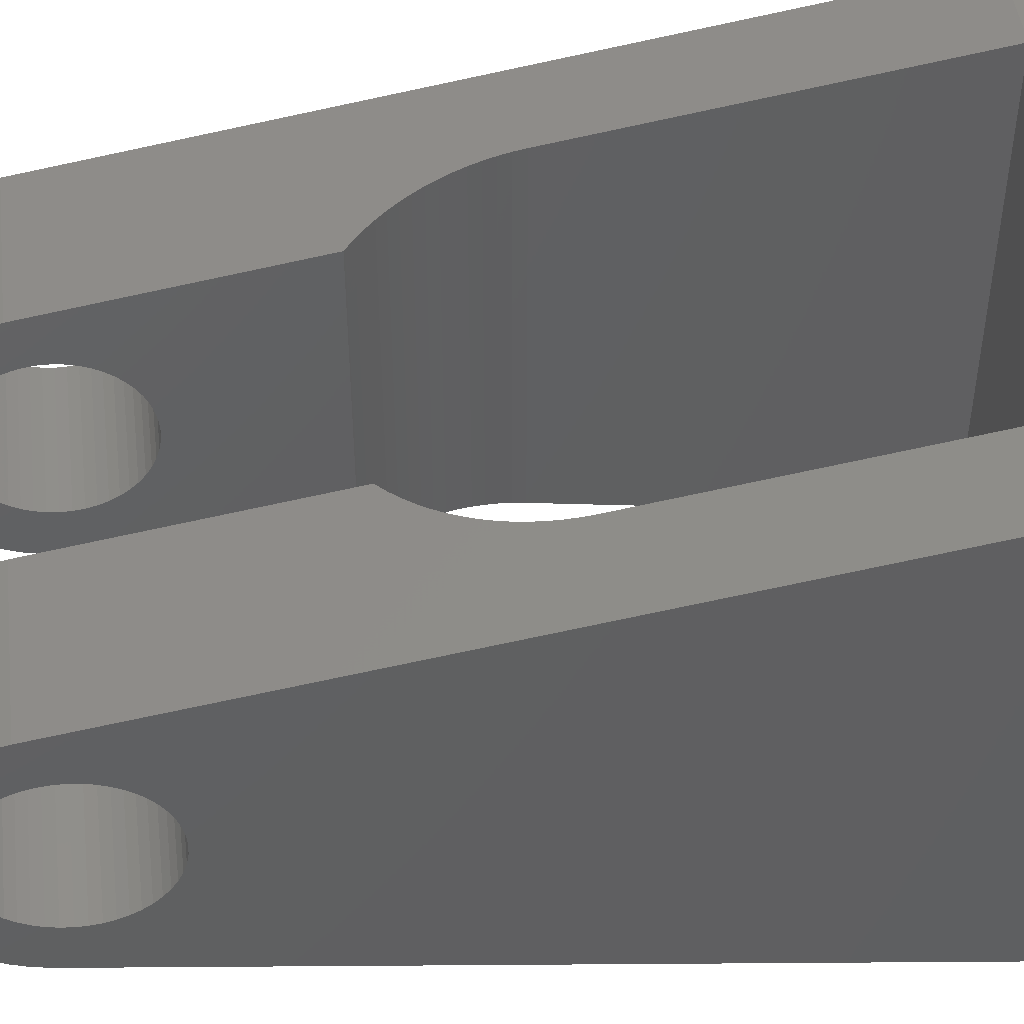
<metadata>
{"format":"stl","ext":"stl","renderer":"f3d","projection":"perspective","resolution":1024,"background":"white","views":[{"elev":47.3,"azim":82.9,"up":"+Y"}]}
</metadata>
<code>
# stl→obj: 448 verts, 908 faces
v -0.6953 -2.86 -2
v -0.6953 2.86 -2
v 0 2.75 -2
v 0 -2.75 -2
v 0 -2.75 0
v -0.6953 -2.86 0
v -0.6953 2.86 0
v -0.6953 -7.14 -2
v -0.6953 -7.14 0
v 0 -7.25 -2
v 0 -7.25 0
v 0 2.75 0
v -0.6953 7.14 -2
v 0 7.25 -2
v 0 7.25 0
v -0.6953 7.14 0
v -1.323 -3.18 -2
v -1.323 -3.18 0
v -1.323 3.18 -2
v -1.323 3.18 0
v -1.323 -6.82 -2
v -1.323 -6.82 0
v -1.323 6.82 -2
v -1.323 6.82 0
v -1.82 -3.677 -2
v -1.82 -3.677 0
v -1.82 3.677 -2
v -1.82 3.677 0
v -1.82 -6.323 -2
v -1.82 -6.323 0
v -1.82 6.323 -2
v -1.82 6.323 0
v -2.14 -4.305 -2
v -2.14 -4.305 0
v -2.14 4.305 -2
v -2.14 4.305 0
v -2.14 -5.695 -2
v -2.14 -5.695 0
v -2.14 5.695 -2
v -2.14 5.695 0
v -2.25 -5 -2
v -2.25 -5 0
v -2.25 5 -2
v -2.25 5 0
v -4 -0.3447 28.13
v -4 0 28.15
v -4 0 29.8
v -4 -0.5515 29.77
v -4 -0.6839 28.06
v -4 -1.094 29.66
v -4 -1.012 27.96
v -4 -1.62 29.49
v -4 -1.325 27.81
v -4 -2.12 29.26
v -4 -1.616 27.62
v -4 -2.586 28.96
v -4 -1.883 27.4
v -4 -3.012 28.61
v -4 -2.119 27.15
v -4 -3.39 28.2
v -4 -2.322 26.87
v -4 -3.715 27.76
v -4 -2.488 26.57
v -4 -3.981 27.27
v -4 -2.615 26.25
v -4 -4.185 26.76
v -4 -2.701 25.92
v -4 -4.322 26.22
v -4 -2.488 24.23
v -4 -2.615 24.55
v -4 -2.701 24.88
v -4 -2.745 25.23
v -4 -2.745 25.57
v -4 -5.773 17.63
v -4 -0.3447 22.67
v -4 -0.6839 22.74
v -4 -1.012 22.84
v -4 -1.325 22.99
v -4 -1.616 23.18
v -4 -1.883 23.4
v -4 -2.119 23.65
v -4 -2.322 23.93
v -4 0 22.65
v -4 5.773 17.63
v -4 0.3447 22.67
v -4 0.3447 28.13
v -4 0.5515 29.77
v -4 0.6839 22.74
v -4 0.6839 28.06
v -4 1.094 29.66
v -4 1.012 22.84
v -4 1.012 27.96
v -4 1.325 22.99
v -4 1.325 27.81
v -4 1.62 29.49
v -4 1.616 23.18
v -4 1.616 27.62
v -4 2.12 29.26
v -4 1.883 23.4
v -4 1.883 27.4
v -4 2.586 28.96
v -4 2.119 23.65
v -4 2.119 27.15
v -4 3.012 28.61
v -4 2.322 23.93
v -4 2.322 26.87
v -4 3.39 28.2
v -4 2.488 24.23
v -4 2.488 26.57
v -4 4.322 26.22
v -4 2.615 24.55
v -4 2.615 26.25
v -4 2.701 24.88
v -4 2.701 25.92
v -4 2.745 25.23
v -4 2.745 25.57
v -4 3.715 27.76
v -4 3.981 27.27
v -4 4.185 26.76
v -4.048 -5.78 17.59
v -4.048 5.78 17.59
v -4.347 -5.824 17.33
v -4.347 5.824 17.33
v -4.629 -5.872 17.05
v -4.629 5.872 17.05
v -4.893 -5.922 16.75
v -4.893 5.922 16.75
v -5.137 -5.975 16.43
v -5.137 5.975 16.43
v -5.361 -6.031 16.1
v -5.361 6.031 16.1
v -5.565 -6.089 15.76
v -5.565 6.089 15.76
v -5.746 -6.149 15.4
v -5.746 6.149 15.4
v -5.904 -6.211 15.04
v -5.904 6.211 15.04
v -6.039 -6.274 14.66
v -6.039 6.274 14.66
v -6.151 -6.339 14.28
v -6.151 6.339 14.28
v -6.238 -6.405 13.89
v -6.238 6.405 13.89
v -6.3 -6.471 13.5
v -6.3 6.471 13.5
v -6.337 -6.538 13.1
v -6.337 6.538 13.1
v -6.35 -6.606 12.7
v -6.35 6.606 12.7
v -6.35 8.75 0
v -6.35 -8.75 0
v 6.35 -8.75 0
v 6.35 8.75 0
v 9.525 8.75 -2
v -9.525 -0.3447 22.67
v -9.525 0 22.65
v -9.525 -0.3447 28.13
v -9.525 0 28.15
v -9.525 0 29.8
v -9.525 -0.5515 29.77
v -9.525 -0.6839 22.74
v -9.525 -0.6839 28.06
v -9.525 -1.012 22.84
v -9.525 -1.012 27.96
v -9.525 -1.094 29.66
v -9.525 -1.325 22.99
v -9.525 -1.325 27.81
v -9.525 -1.616 23.18
v -9.525 -1.616 27.62
v -9.525 -1.62 29.49
v -9.525 -1.883 23.4
v -9.525 -1.883 27.4
v -9.525 -2.119 23.65
v -9.525 -2.119 27.15
v -9.525 -2.12 29.26
v -9.525 -2.322 23.93
v -9.525 -2.322 26.87
v -9.525 -2.488 24.23
v -9.525 -2.488 26.57
v -9.525 -2.586 28.96
v -9.525 -2.615 24.55
v -9.525 -2.615 26.25
v -9.525 -2.701 24.88
v -9.525 -2.701 25.92
v -9.525 -2.745 25.23
v -9.525 -2.745 25.57
v -9.525 -3.012 28.61
v -9.525 -3.39 28.2
v -9.525 -3.715 27.76
v -9.525 -3.981 27.27
v -9.525 -4.185 26.76
v -9.525 -4.322 26.22
v -9.525 -8.75 -2
v -9.525 -8.75 0
v -9.525 8.75 -2
v 9.525 -8.75 -2
v -9.525 8.75 0
v -9.525 0.3447 22.67
v -9.525 0.5515 29.77
v -9.525 0.3447 28.13
v -9.525 0.6839 22.74
v -9.525 0.6839 28.06
v -9.525 1.094 29.66
v -9.525 1.012 22.84
v -9.525 1.012 27.96
v -9.525 1.325 22.99
v -9.525 1.62 29.49
v -9.525 1.325 27.81
v -9.525 1.616 23.18
v -9.525 1.616 27.62
v -9.525 2.12 29.26
v -9.525 1.883 23.4
v -9.525 1.883 27.4
v -9.525 2.586 28.96
v -9.525 2.119 23.65
v -9.525 2.119 27.15
v -9.525 3.012 28.61
v -9.525 2.322 23.93
v -9.525 2.322 26.87
v -9.525 3.39 28.2
v -9.525 2.488 24.23
v -9.525 4.322 26.22
v -9.525 2.488 26.57
v -9.525 3.715 27.76
v -9.525 2.615 24.55
v -9.525 2.615 26.25
v -9.525 3.981 27.27
v -9.525 2.701 24.88
v -9.525 2.701 25.92
v -9.525 4.185 26.76
v -9.525 2.745 25.23
v -9.525 2.745 25.57
v 0.6953 2.86 -2
v 0.6953 -2.86 -2
v 0.6953 -2.86 0
v 0.6953 -7.14 -2
v 0.6953 -7.14 0
v 0.6953 2.86 0
v 0.6953 7.14 -2
v 0.6953 7.14 0
v 1.323 3.18 -2
v 1.323 -3.18 -2
v 1.323 -3.18 0
v 1.323 -6.82 -2
v 1.323 -6.82 0
v 1.323 3.18 0
v 1.323 6.82 -2
v 1.323 6.82 0
v 1.82 3.677 -2
v 1.82 -3.677 -2
v 1.82 -3.677 0
v 1.82 -6.323 0
v 1.82 -6.323 -2
v 1.82 3.677 0
v 1.82 6.323 -2
v 1.82 6.323 0
v 2.14 4.305 -2
v 2.14 -4.305 -2
v 2.14 -4.305 0
v 2.14 -5.695 0
v 2.14 -5.695 -2
v 2.14 4.305 0
v 2.14 5.695 -2
v 2.14 5.695 0
v 2.25 -5 -2
v 2.25 -5 0
v 2.25 5 0
v 2.25 5 -2
v 4 -0.3447 22.67
v 9.525 -0.3447 22.67
v 4 0 22.65
v 9.525 -0.6839 22.74
v 4 -0.3447 28.13
v 4 0 28.15
v 9.525 0 28.15
v 4 0 29.8
v 9.525 -0.3447 28.13
v 4 -0.5515 29.77
v 9.525 -0.5515 29.77
v 9.525 -1.094 29.66
v 4 -0.6839 22.74
v 9.525 -1.012 22.84
v 4 -0.6839 28.06
v 9.525 -0.6839 28.06
v 4 -1.012 22.84
v 9.525 -1.325 22.99
v 4 -1.012 27.96
v 9.525 -1.012 27.96
v 4 -1.094 29.66
v 9.525 -1.62 29.49
v 4 -1.325 22.99
v 9.525 -1.616 23.18
v 4 -1.325 27.81
v 9.525 -1.325 27.81
v 4 -1.616 23.18
v 9.525 -1.883 23.4
v 4 -1.616 27.62
v 9.525 -1.616 27.62
v 4 -1.62 29.49
v 9.525 -2.12 29.26
v 4 -1.883 23.4
v 4 -1.883 27.4
v 9.525 -1.883 27.4
v 9.525 -2.119 27.15
v 4 -2.119 23.65
v 9.525 -2.119 23.65
v 4 -2.119 27.15
v 9.525 -2.322 26.87
v 4 -2.12 29.26
v 9.525 -2.586 28.96
v 4 -2.322 23.93
v 9.525 -2.322 23.93
v 4 -2.322 26.87
v 9.525 -2.488 26.57
v 4 -2.488 24.23
v 9.525 -2.488 24.23
v 4 -2.488 26.57
v 9.525 -2.615 26.25
v 4 -2.586 28.96
v 9.525 -3.012 28.61
v 4 -2.615 24.55
v 9.525 -2.615 24.55
v 4 -2.615 26.25
v 9.525 -2.701 25.92
v 4 -2.701 24.88
v 9.525 -2.701 24.88
v 4 -2.701 25.92
v 9.525 -2.745 25.57
v 4 -2.745 25.23
v 4 -2.745 25.57
v 9.525 -2.745 25.23
v 4 -3.012 28.61
v 4 -3.39 28.2
v 9.525 -3.39 28.2
v 4 -3.715 27.76
v 9.525 -3.715 27.76
v 4 -3.981 27.27
v 9.525 -3.981 27.27
v 4 -4.185 26.76
v 9.525 -4.185 26.76
v 4 -4.322 26.22
v 9.525 -4.322 26.22
v 4 -5.773 17.63
v 4 5.773 17.63
v 4.048 5.78 17.59
v 4.048 -5.78 17.59
v 4 0.3447 22.67
v 9.525 0 22.65
v 4 0.5515 29.77
v 4 0.3447 28.13
v 9.525 0.3447 28.13
v 9.525 0 29.8
v 4 0.6839 22.74
v 9.525 0.3447 22.67
v 4 0.6839 28.06
v 9.525 0.6839 28.06
v 4 1.094 29.66
v 9.525 0.5515 29.77
v 4 1.012 22.84
v 9.525 0.6839 22.74
v 4 1.012 27.96
v 9.525 1.012 27.96
v 4 1.325 22.99
v 9.525 1.012 22.84
v 4 1.62 29.49
v 4 1.325 27.81
v 9.525 1.325 27.81
v 9.525 1.094 29.66
v 4 1.616 23.18
v 9.525 1.325 22.99
v 4 1.616 27.62
v 9.525 1.616 27.62
v 4 2.12 29.26
v 4 1.883 23.4
v 9.525 1.616 23.18
v 4 1.883 27.4
v 9.525 1.883 27.4
v 4 2.586 28.96
v 9.525 1.62 29.49
v 4 2.119 23.65
v 9.525 1.883 23.4
v 9.525 2.119 23.65
v 4 2.119 27.15
v 4 3.012 28.61
v 4 2.322 23.93
v 9.525 2.322 23.93
v 4 2.322 26.87
v 9.525 2.119 27.15
v 4 3.39 28.2
v 9.525 2.12 29.26
v 4 2.488 24.23
v 9.525 2.488 24.23
v 4 2.488 26.57
v 9.525 2.322 26.87
v 4 3.715 27.76
v 4 2.615 24.55
v 4 4.322 26.22
v 9.525 2.615 24.55
v 4 2.615 26.25
v 9.525 2.488 26.57
v 4 3.981 27.27
v 9.525 2.586 28.96
v 4 2.701 24.88
v 9.525 2.701 24.88
v 4 2.701 25.92
v 9.525 2.615 26.25
v 4 4.185 26.76
v 4 2.745 25.23
v 9.525 2.745 25.23
v 4 2.745 25.57
v 9.525 2.701 25.92
v 9.525 2.745 25.57
v 9.525 3.012 28.61
v 9.525 3.39 28.2
v 9.525 3.715 27.76
v 9.525 3.981 27.27
v 9.525 4.185 26.76
v 9.525 4.322 26.22
v 4.347 5.824 17.33
v 4.347 -5.824 17.33
v 4.629 5.872 17.05
v 4.629 -5.872 17.05
v 4.893 5.922 16.75
v 4.893 -5.922 16.75
v 5.137 5.975 16.43
v 5.137 -5.975 16.43
v 5.361 6.031 16.1
v 5.361 -6.031 16.1
v 5.565 6.089 15.76
v 5.565 -6.089 15.76
v 5.746 6.149 15.4
v 5.746 -6.149 15.4
v 5.904 6.211 15.04
v 5.904 -6.211 15.04
v 6.039 6.274 14.66
v 6.039 -6.274 14.66
v 6.151 6.339 14.28
v 6.151 -6.339 14.28
v 6.238 6.405 13.89
v 6.238 -6.405 13.89
v 6.3 6.471 13.5
v 6.3 -6.471 13.5
v 6.337 6.538 13.1
v 6.337 -6.538 13.1
v 6.35 6.606 12.7
v 6.35 -6.606 12.7
v 9.525 -8.75 0
v 9.525 8.75 0
f 1 2 3
f 1 4 5
f 1 5 6
f 1 3 4
f 6 5 7
f 8 9 10
f 9 11 10
f 2 7 3
f 7 5 12
f 7 12 3
f 13 14 15
f 13 15 16
f 17 1 6
f 17 6 18
f 17 2 1
f 17 19 2
f 18 6 20
f 21 22 8
f 22 9 8
f 19 20 2
f 20 6 7
f 20 7 2
f 23 13 16
f 23 16 24
f 25 17 26
f 25 19 17
f 25 27 19
f 26 17 18
f 26 18 28
f 29 22 21
f 29 30 22
f 27 20 19
f 27 28 20
f 28 18 20
f 31 23 32
f 32 23 24
f 33 25 34
f 33 27 25
f 33 35 27
f 34 25 26
f 34 26 36
f 37 30 29
f 37 38 30
f 35 28 27
f 35 36 28
f 36 26 28
f 39 31 40
f 40 31 32
f 41 33 42
f 41 38 37
f 41 42 38
f 42 33 34
f 43 36 35
f 43 39 44
f 43 44 36
f 44 39 40
f 45 46 47
f 48 45 47
f 49 45 48
f 50 49 48
f 50 51 49
f 52 51 50
f 52 53 51
f 54 53 52
f 54 55 53
f 56 55 54
f 56 57 55
f 58 57 56
f 58 59 57
f 60 59 58
f 60 61 59
f 62 61 60
f 62 63 61
f 64 63 62
f 64 65 63
f 66 65 64
f 66 67 65
f 68 69 70
f 68 70 71
f 68 71 72
f 68 67 66
f 68 72 73
f 68 73 67
f 74 75 76
f 74 76 77
f 74 77 78
f 74 78 79
f 74 79 80
f 74 80 81
f 74 81 82
f 74 82 69
f 74 69 68
f 74 83 75
f 74 84 83
f 83 84 85
f 46 86 47
f 47 86 87
f 85 84 88
f 86 89 87
f 87 89 90
f 88 84 91
f 89 92 90
f 91 84 93
f 92 94 95
f 92 95 90
f 93 84 96
f 94 97 98
f 94 98 95
f 96 84 99
f 97 100 101
f 97 101 98
f 99 84 102
f 100 103 104
f 100 104 101
f 102 84 105
f 103 106 107
f 103 107 104
f 105 84 108
f 106 109 107
f 108 110 111
f 108 84 110
f 109 112 107
f 111 110 113
f 112 114 107
f 113 110 115
f 114 116 110
f 114 117 107
f 114 118 117
f 114 119 118
f 114 110 119
f 115 110 116
f 120 84 74
f 120 121 84
f 122 121 120
f 122 123 121
f 124 123 122
f 124 125 123
f 126 127 124
f 127 125 124
f 128 129 126
f 129 127 126
f 130 131 128
f 131 129 128
f 132 133 130
f 133 131 130
f 134 135 132
f 135 133 132
f 136 137 134
f 137 135 134
f 138 139 136
f 139 137 136
f 140 141 138
f 141 139 138
f 142 143 140
f 143 141 140
f 144 145 142
f 145 143 142
f 146 147 144
f 147 145 144
f 148 149 146
f 148 150 149
f 151 9 22
f 151 22 30
f 151 30 38
f 151 34 150
f 151 38 42
f 151 42 34
f 151 150 148
f 151 11 9
f 151 152 11
f 149 147 146
f 150 16 15
f 150 24 16
f 150 32 24
f 150 34 36
f 150 36 44
f 150 40 32
f 150 44 40
f 150 15 153
f 150 153 154
f 155 75 156
f 155 76 75
f 157 46 45
f 157 158 46
f 157 159 158
f 160 48 159
f 160 50 48
f 160 159 157
f 161 76 155
f 161 77 76
f 162 45 49
f 162 157 45
f 162 160 157
f 163 77 161
f 163 78 77
f 164 49 51
f 164 162 49
f 165 50 160
f 165 52 50
f 165 160 162
f 165 162 164
f 166 78 163
f 166 79 78
f 167 51 53
f 167 164 51
f 168 79 166
f 168 80 79
f 169 53 55
f 169 167 53
f 170 52 165
f 170 54 52
f 170 164 167
f 170 165 164
f 171 80 168
f 172 55 57
f 172 57 59
f 172 169 55
f 173 80 171
f 173 81 80
f 174 59 61
f 174 172 59
f 175 54 170
f 175 56 54
f 175 167 169
f 175 170 167
f 176 81 173
f 176 82 81
f 177 61 63
f 177 174 61
f 178 82 176
f 178 69 82
f 179 63 65
f 179 177 63
f 180 56 175
f 180 58 56
f 180 169 172
f 180 175 169
f 181 69 178
f 181 70 69
f 182 65 67
f 182 179 65
f 183 70 181
f 183 71 70
f 184 67 73
f 184 182 67
f 185 71 183
f 185 72 71
f 185 186 72
f 186 73 72
f 186 184 73
f 187 58 180
f 187 172 174
f 187 174 177
f 187 177 179
f 187 179 182
f 187 180 172
f 187 182 184
f 187 184 186
f 188 58 187
f 188 60 58
f 188 187 186
f 189 60 188
f 189 62 60
f 189 188 186
f 190 62 189
f 190 64 62
f 190 189 186
f 191 64 190
f 191 66 64
f 191 190 186
f 192 66 191
f 192 68 66
f 192 74 68
f 192 120 74
f 192 122 120
f 192 124 122
f 192 126 124
f 192 128 126
f 192 130 128
f 192 132 130
f 192 134 132
f 192 136 134
f 192 138 136
f 192 140 138
f 192 142 140
f 192 144 142
f 192 146 144
f 192 148 146
f 192 178 176
f 192 181 178
f 192 183 181
f 192 185 183
f 192 186 185
f 192 191 186
f 193 8 10
f 193 21 8
f 193 29 21
f 193 33 41
f 193 37 29
f 193 35 33
f 193 41 37
f 193 151 194
f 193 194 195
f 193 195 35
f 193 10 196
f 193 152 151
f 193 196 152
f 194 148 192
f 194 151 148
f 194 155 156
f 194 161 155
f 194 163 161
f 194 166 163
f 194 168 166
f 194 171 168
f 194 173 171
f 194 176 173
f 194 192 176
f 194 156 197
f 194 197 195
f 156 75 83
f 156 83 198
f 156 198 197
f 158 86 46
f 158 159 199
f 158 200 86
f 158 199 200
f 159 48 47
f 159 47 199
f 198 83 85
f 198 85 201
f 198 201 197
f 200 89 86
f 200 199 202
f 200 202 89
f 199 47 87
f 199 87 203
f 199 203 202
f 201 85 88
f 201 88 204
f 201 204 197
f 202 92 89
f 202 205 92
f 202 203 205
f 204 88 91
f 204 91 206
f 204 206 197
f 205 94 92
f 205 203 207
f 205 208 94
f 205 207 208
f 203 87 90
f 203 90 207
f 206 91 93
f 206 93 209
f 206 209 197
f 208 97 94
f 208 210 97
f 208 207 211
f 208 211 210
f 209 93 96
f 209 96 212
f 209 212 197
f 210 100 97
f 210 213 100
f 210 211 214
f 210 214 213
f 207 90 95
f 207 95 211
f 212 96 99
f 212 99 102
f 212 102 215
f 212 215 197
f 213 216 100
f 213 214 217
f 213 217 216
f 215 102 105
f 215 105 218
f 215 218 197
f 216 103 100
f 216 219 103
f 216 217 220
f 216 220 219
f 211 95 98
f 211 98 214
f 218 105 108
f 218 108 221
f 218 221 222
f 218 222 197
f 219 106 103
f 219 223 106
f 219 220 224
f 219 224 223
f 221 108 111
f 221 111 225
f 221 225 222
f 223 109 106
f 223 226 109
f 223 224 227
f 223 227 226
f 214 98 101
f 214 101 217
f 225 111 113
f 225 113 228
f 225 228 222
f 226 112 109
f 226 229 112
f 226 227 230
f 226 230 229
f 228 113 115
f 228 115 231
f 228 231 222
f 229 114 112
f 229 232 114
f 229 230 222
f 229 222 232
f 231 115 116
f 231 116 232
f 231 232 222
f 232 116 114
f 217 101 104
f 217 104 107
f 217 107 220
f 220 107 117
f 220 117 224
f 224 117 118
f 224 118 227
f 227 118 119
f 227 119 230
f 230 119 110
f 230 110 222
f 222 110 84
f 222 84 121
f 222 121 123
f 222 123 125
f 222 125 127
f 222 127 129
f 222 129 131
f 222 131 133
f 222 133 135
f 222 135 137
f 222 137 139
f 222 139 141
f 222 141 143
f 222 143 145
f 222 145 147
f 222 147 149
f 222 149 197
f 195 13 23
f 195 23 31
f 195 31 39
f 195 39 43
f 195 43 35
f 195 150 154
f 195 197 150
f 195 14 13
f 195 154 14
f 197 149 150
f 4 3 233
f 4 234 235
f 4 235 5
f 4 233 234
f 5 235 12
f 10 11 236
f 10 236 196
f 11 237 236
f 11 152 237
f 3 12 233
f 12 235 238
f 12 238 233
f 14 239 240
f 14 240 15
f 14 154 239
f 15 240 153
f 234 233 241
f 234 242 243
f 234 243 235
f 234 241 242
f 235 243 238
f 236 237 244
f 236 244 196
f 237 245 244
f 237 152 245
f 233 238 241
f 238 243 246
f 238 246 241
f 239 247 248
f 239 248 240
f 239 154 247
f 240 248 153
f 242 241 249
f 242 250 243
f 242 249 250
f 243 250 251
f 243 251 246
f 244 245 252
f 244 253 196
f 244 252 253
f 245 152 252
f 241 246 254
f 241 254 249
f 246 251 254
f 247 255 248
f 247 154 255
f 248 255 256
f 248 256 153
f 250 249 257
f 250 258 251
f 250 257 258
f 251 258 259
f 251 259 254
f 253 252 260
f 253 261 196
f 253 260 261
f 252 152 260
f 249 254 262
f 249 262 257
f 254 259 262
f 255 263 256
f 255 154 263
f 256 263 264
f 256 264 153
f 258 257 154
f 258 265 259
f 258 196 265
f 258 154 196
f 259 265 266
f 259 266 152
f 259 152 262
f 261 260 266
f 261 265 196
f 261 266 265
f 260 152 266
f 257 262 267
f 257 268 154
f 257 267 268
f 262 152 153
f 262 153 267
f 263 268 264
f 263 154 268
f 264 268 267
f 264 267 153
f 269 270 271
f 269 272 270
f 273 274 275
f 273 276 274
f 273 275 277
f 278 276 273
f 278 279 276
f 278 280 279
f 281 272 269
f 281 282 272
f 283 273 277
f 283 278 273
f 283 277 284
f 285 282 281
f 285 286 282
f 287 283 284
f 287 284 288
f 289 278 283
f 289 283 287
f 289 280 278
f 289 290 280
f 291 286 285
f 291 292 286
f 293 287 288
f 293 288 294
f 295 292 291
f 295 296 292
f 297 293 294
f 297 294 298
f 299 287 293
f 299 289 287
f 299 290 289
f 299 300 290
f 301 296 295
f 302 297 298
f 302 298 303
f 302 303 304
f 305 296 301
f 305 306 296
f 307 302 304
f 307 304 308
f 309 293 297
f 309 299 293
f 309 300 299
f 309 310 300
f 311 306 305
f 311 312 306
f 313 307 308
f 313 308 314
f 315 312 311
f 315 316 312
f 317 313 314
f 317 314 318
f 319 297 302
f 319 309 297
f 319 310 309
f 319 320 310
f 321 316 315
f 321 322 316
f 323 317 318
f 323 318 324
f 325 322 321
f 325 326 322
f 327 323 324
f 327 324 328
f 329 330 331
f 329 326 325
f 329 331 326
f 330 327 328
f 330 328 331
f 332 302 307
f 332 307 313
f 332 313 317
f 332 317 323
f 332 319 302
f 332 323 327
f 332 327 330
f 332 320 319
f 333 332 330
f 333 320 332
f 333 334 320
f 335 333 330
f 335 334 333
f 335 336 334
f 337 335 330
f 337 336 335
f 337 338 336
f 339 337 330
f 339 338 337
f 339 340 338
f 341 321 315
f 341 325 321
f 341 329 325
f 341 330 329
f 341 339 330
f 341 340 339
f 341 342 340
f 343 269 271
f 343 281 269
f 343 285 281
f 343 291 285
f 343 295 291
f 343 301 295
f 343 305 301
f 343 311 305
f 343 315 311
f 343 341 315
f 343 271 344
f 343 344 345
f 343 346 342
f 343 345 346
f 343 342 341
f 271 347 344
f 271 270 348
f 271 348 347
f 274 276 349
f 274 350 351
f 274 349 350
f 274 351 275
f 276 279 352
f 276 352 349
f 347 353 344
f 347 348 354
f 347 354 353
f 350 349 355
f 350 355 356
f 350 356 351
f 349 357 355
f 349 352 358
f 349 358 357
f 353 359 344
f 353 354 360
f 353 360 359
f 355 361 362
f 355 357 361
f 355 362 356
f 359 363 344
f 359 360 364
f 359 364 363
f 361 357 365
f 361 366 367
f 361 365 366
f 361 367 362
f 357 358 368
f 357 368 365
f 363 369 344
f 363 364 370
f 363 370 369
f 366 371 372
f 366 365 373
f 366 373 371
f 366 372 367
f 369 374 344
f 369 370 375
f 369 375 374
f 371 376 377
f 371 373 378
f 371 378 376
f 371 377 372
f 365 368 379
f 365 379 373
f 374 380 344
f 374 375 381
f 374 381 382
f 374 382 380
f 376 383 377
f 376 378 384
f 376 384 383
f 380 385 344
f 380 382 386
f 380 386 385
f 383 387 388
f 383 384 389
f 383 389 387
f 383 388 377
f 373 379 390
f 373 390 378
f 385 391 344
f 385 386 392
f 385 392 391
f 387 393 394
f 387 389 395
f 387 395 393
f 387 394 388
f 391 396 397
f 391 397 344
f 391 392 398
f 391 398 396
f 393 399 400
f 393 395 401
f 393 401 399
f 393 400 394
f 378 390 402
f 378 402 384
f 396 403 397
f 396 398 404
f 396 404 403
f 399 405 406
f 399 401 407
f 399 407 405
f 399 406 400
f 403 408 397
f 403 404 409
f 403 409 408
f 405 410 411
f 405 407 397
f 405 397 410
f 405 411 406
f 408 410 397
f 408 409 412
f 408 412 410
f 410 412 411
f 384 402 413
f 384 413 414
f 384 414 389
f 389 414 415
f 389 415 395
f 395 415 416
f 395 416 401
f 401 416 417
f 401 417 407
f 407 417 418
f 407 418 397
f 397 418 344
f 344 418 345
f 346 345 419
f 346 420 342
f 346 419 420
f 345 418 419
f 420 419 421
f 420 422 342
f 420 421 422
f 419 418 421
f 422 421 423
f 422 424 342
f 422 423 424
f 421 418 423
f 424 423 425
f 424 426 342
f 424 425 426
f 423 418 425
f 426 425 427
f 426 428 342
f 426 427 428
f 425 418 427
f 428 427 429
f 428 430 342
f 428 429 430
f 427 418 429
f 430 429 431
f 430 432 342
f 430 431 432
f 429 418 431
f 432 431 433
f 432 434 342
f 432 433 434
f 431 418 433
f 434 433 435
f 434 436 342
f 434 435 436
f 433 418 435
f 436 435 437
f 436 438 342
f 436 437 438
f 435 418 437
f 438 437 439
f 438 440 342
f 438 439 440
f 437 418 439
f 440 439 441
f 440 442 342
f 440 441 442
f 439 418 441
f 442 441 443
f 442 444 342
f 442 443 444
f 441 418 443
f 444 443 445
f 444 446 342
f 444 445 446
f 443 418 445
f 446 445 153
f 446 447 342
f 152 446 153
f 152 196 447
f 152 447 446
f 445 418 448
f 445 448 153
f 153 448 154
f 277 275 352
f 279 277 352
f 284 277 279
f 280 284 279
f 280 288 284
f 290 288 280
f 290 294 288
f 300 294 290
f 300 298 294
f 310 298 300
f 310 303 298
f 320 303 310
f 320 304 303
f 334 304 320
f 334 308 304
f 336 308 334
f 336 314 308
f 338 314 336
f 338 318 314
f 340 318 338
f 340 324 318
f 342 312 316
f 342 316 322
f 342 322 326
f 342 326 331
f 342 324 340
f 342 331 328
f 342 328 324
f 196 154 447
f 447 270 272
f 447 272 282
f 447 282 286
f 447 286 292
f 447 292 296
f 447 296 306
f 447 306 312
f 447 312 342
f 447 348 270
f 447 154 448
f 447 448 348
f 348 448 354
f 275 351 352
f 352 351 358
f 354 448 360
f 351 356 358
f 358 356 368
f 360 448 364
f 356 362 368
f 364 448 370
f 362 367 379
f 362 379 368
f 370 448 375
f 367 372 390
f 367 390 379
f 375 448 381
f 372 377 402
f 372 402 390
f 381 448 382
f 377 388 413
f 377 413 402
f 382 448 386
f 388 394 414
f 388 414 413
f 386 418 392
f 386 448 418
f 394 400 414
f 392 418 398
f 400 406 414
f 398 418 404
f 406 411 414
f 404 418 409
f 411 412 418
f 411 415 414
f 411 416 415
f 411 417 416
f 411 418 417
f 409 418 412

</code>
